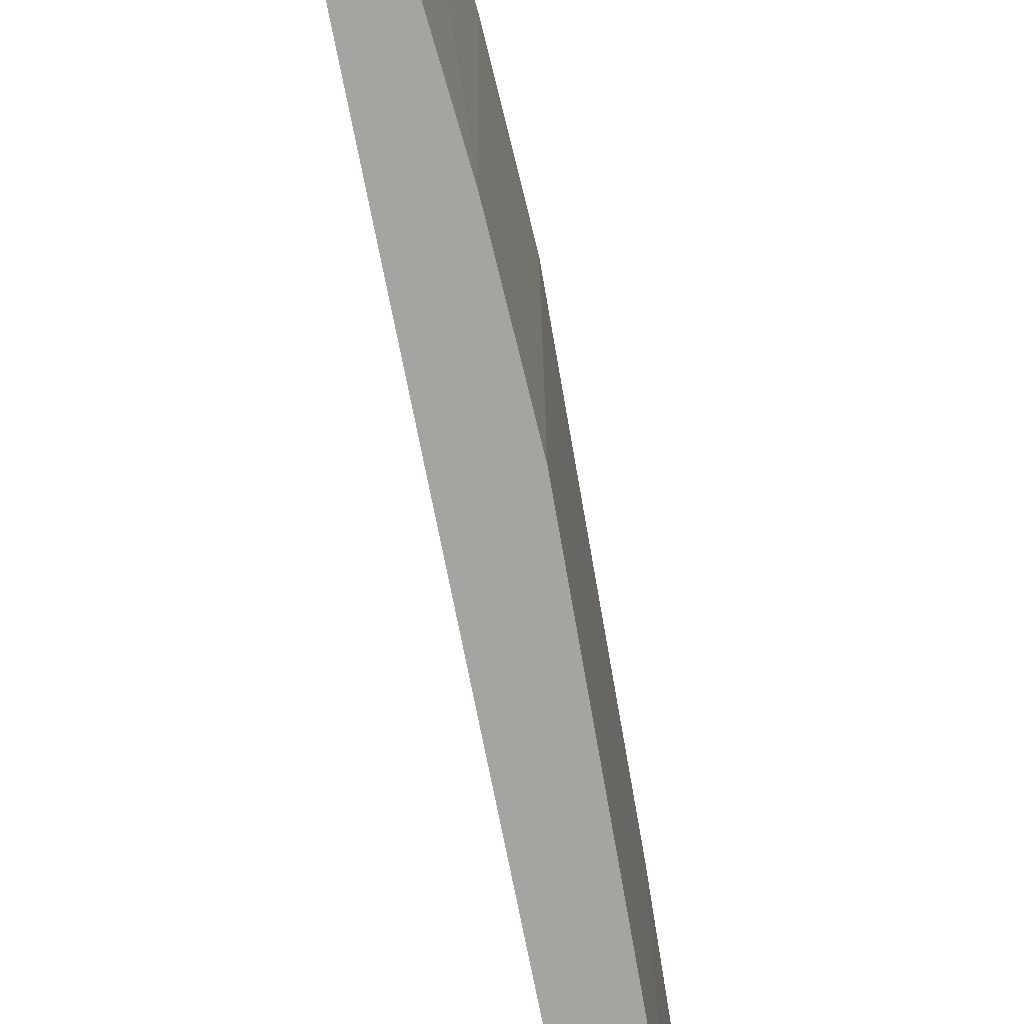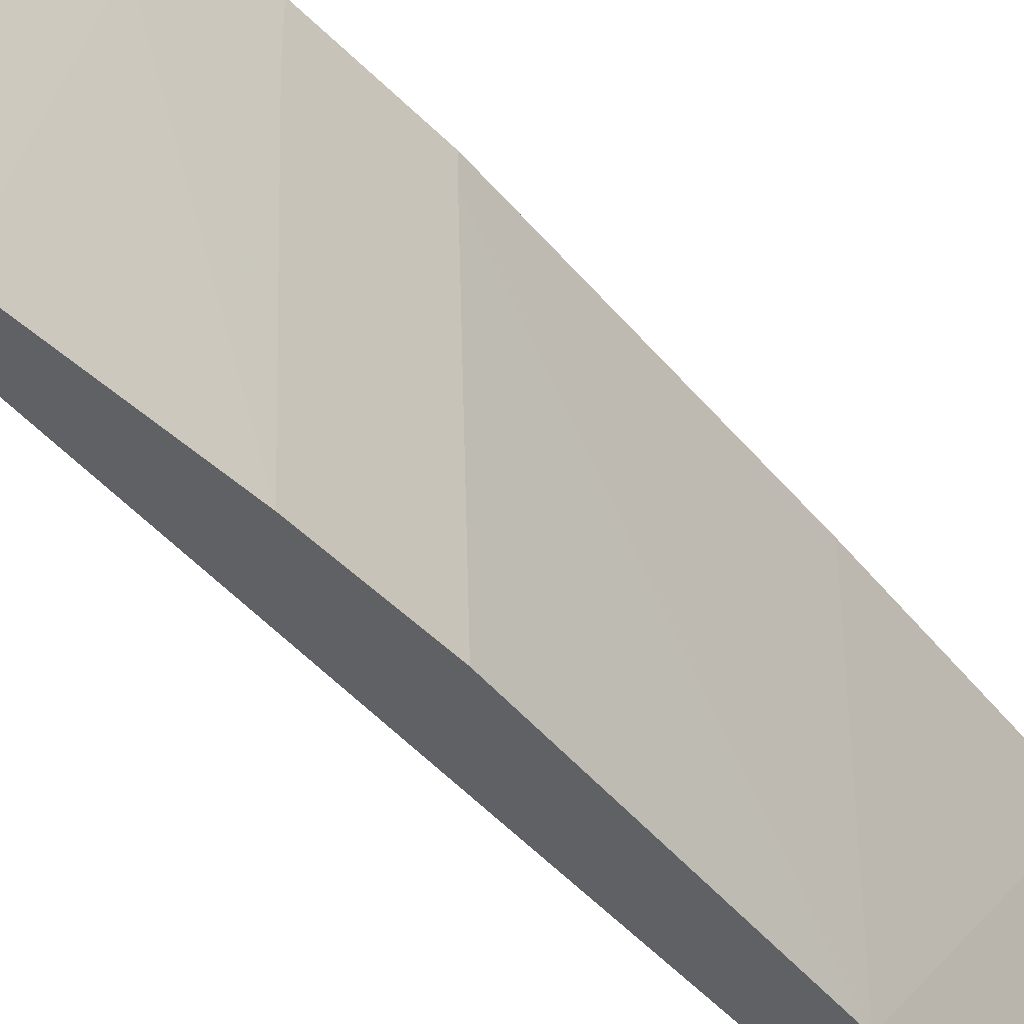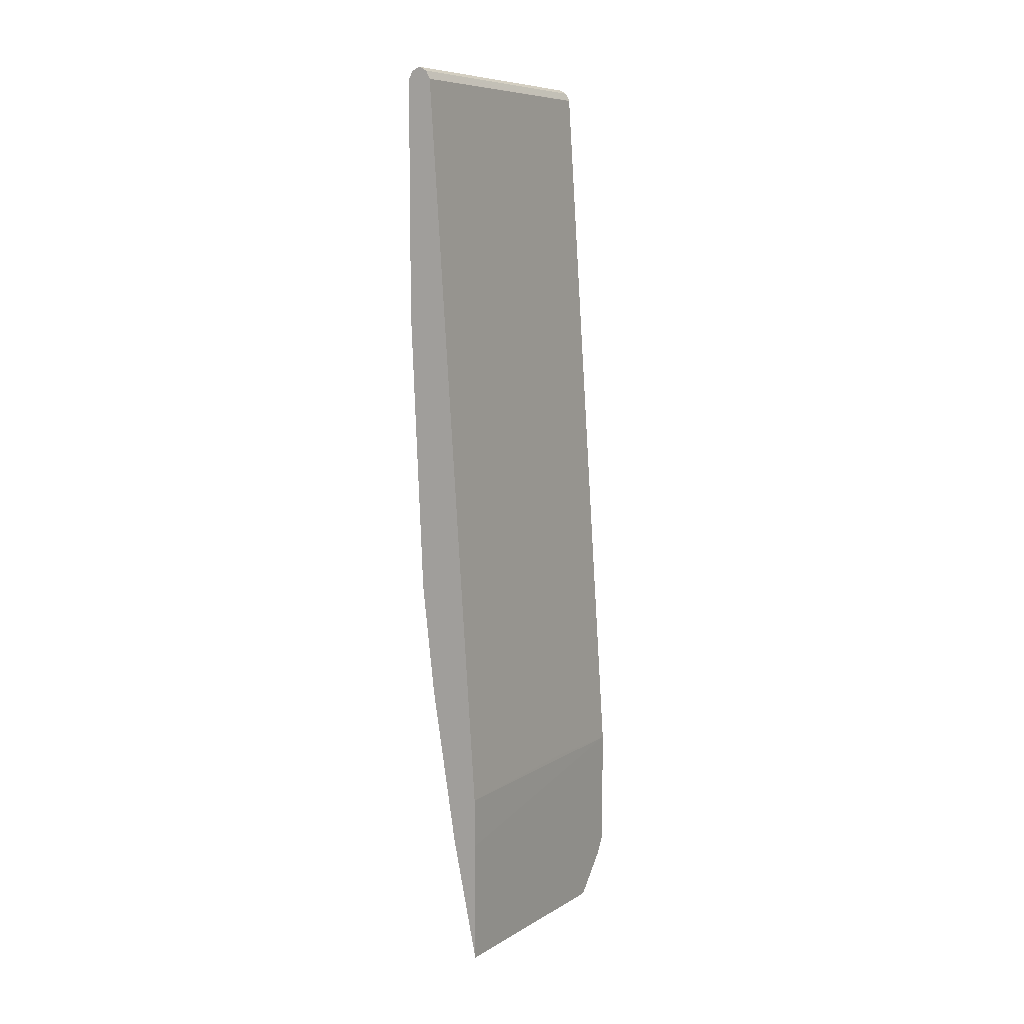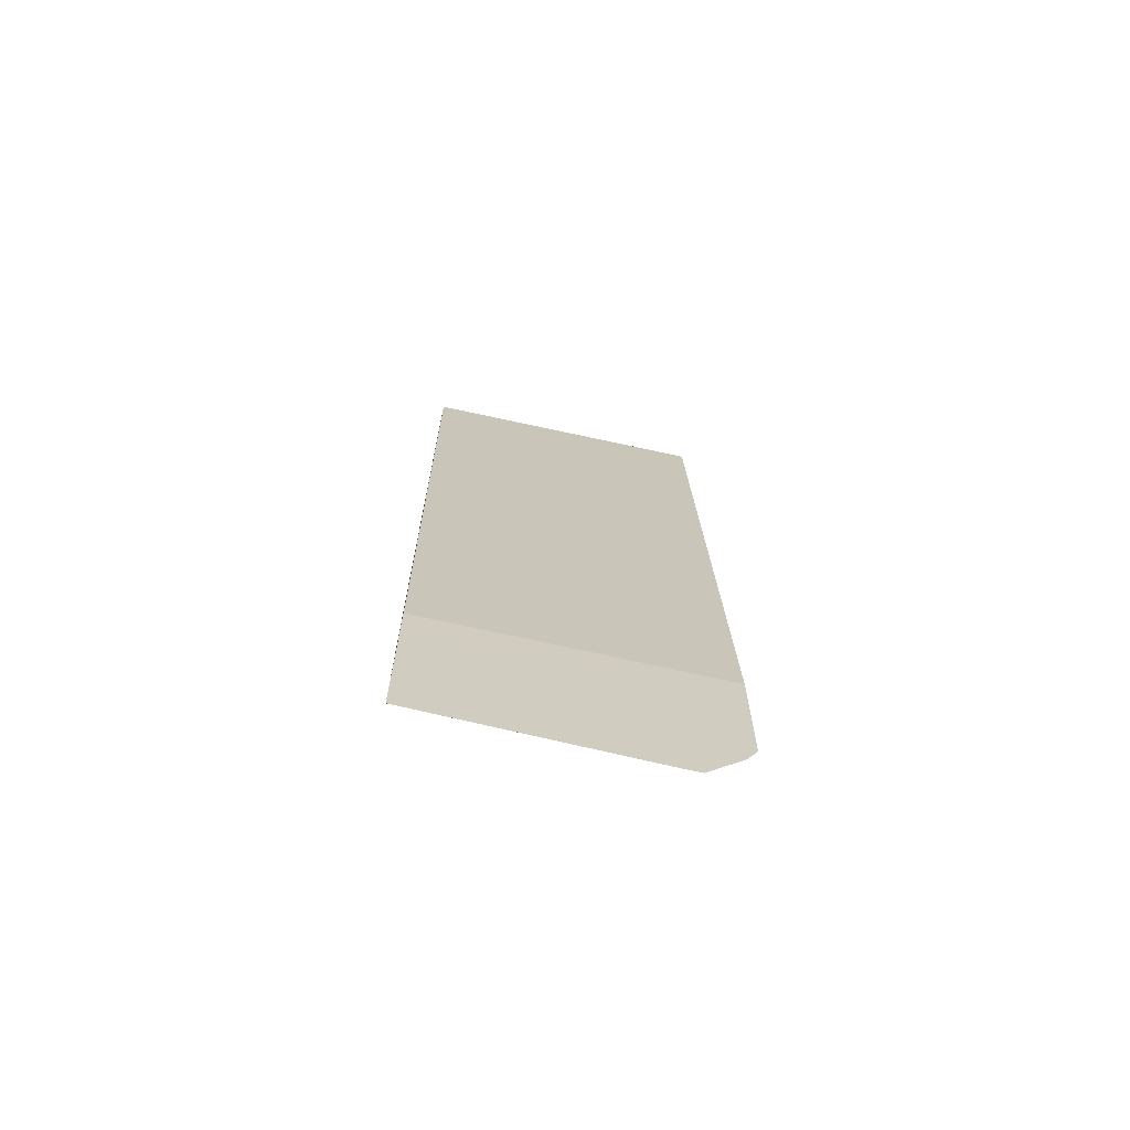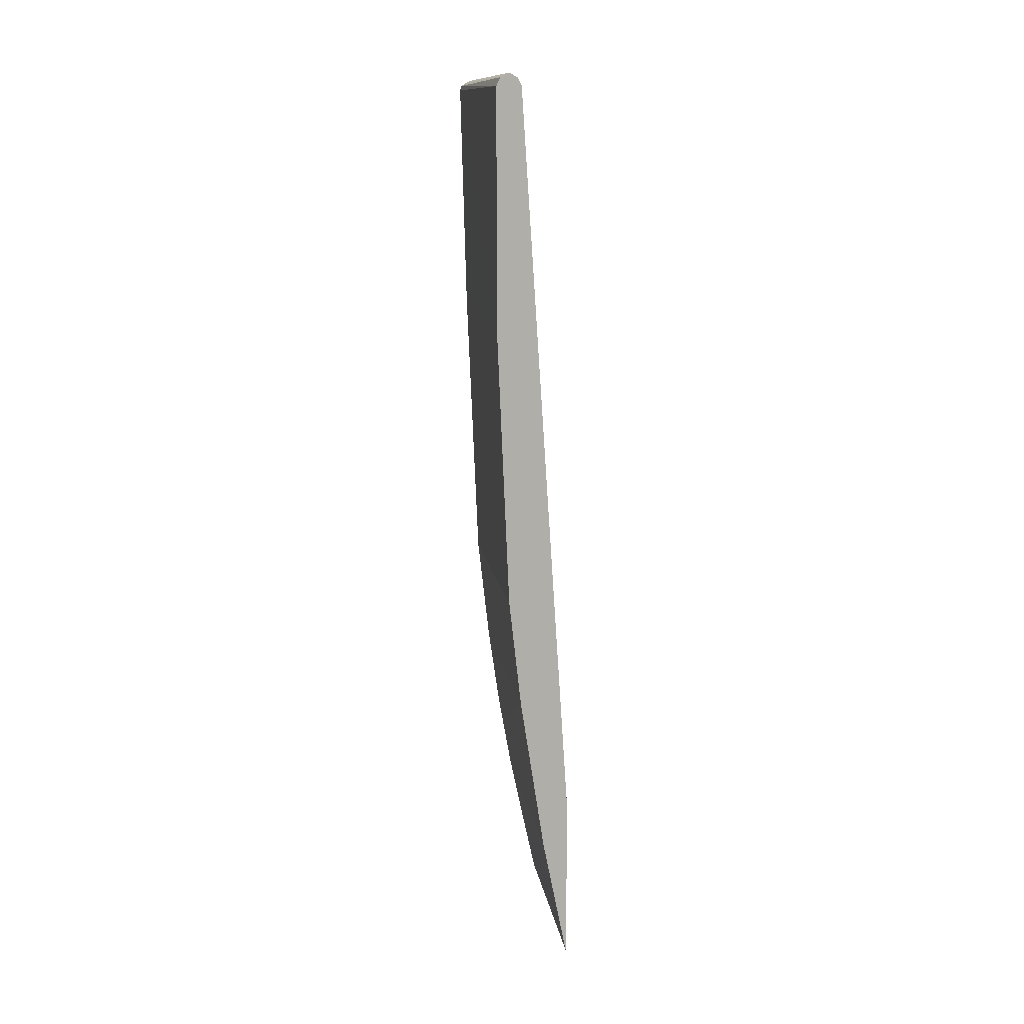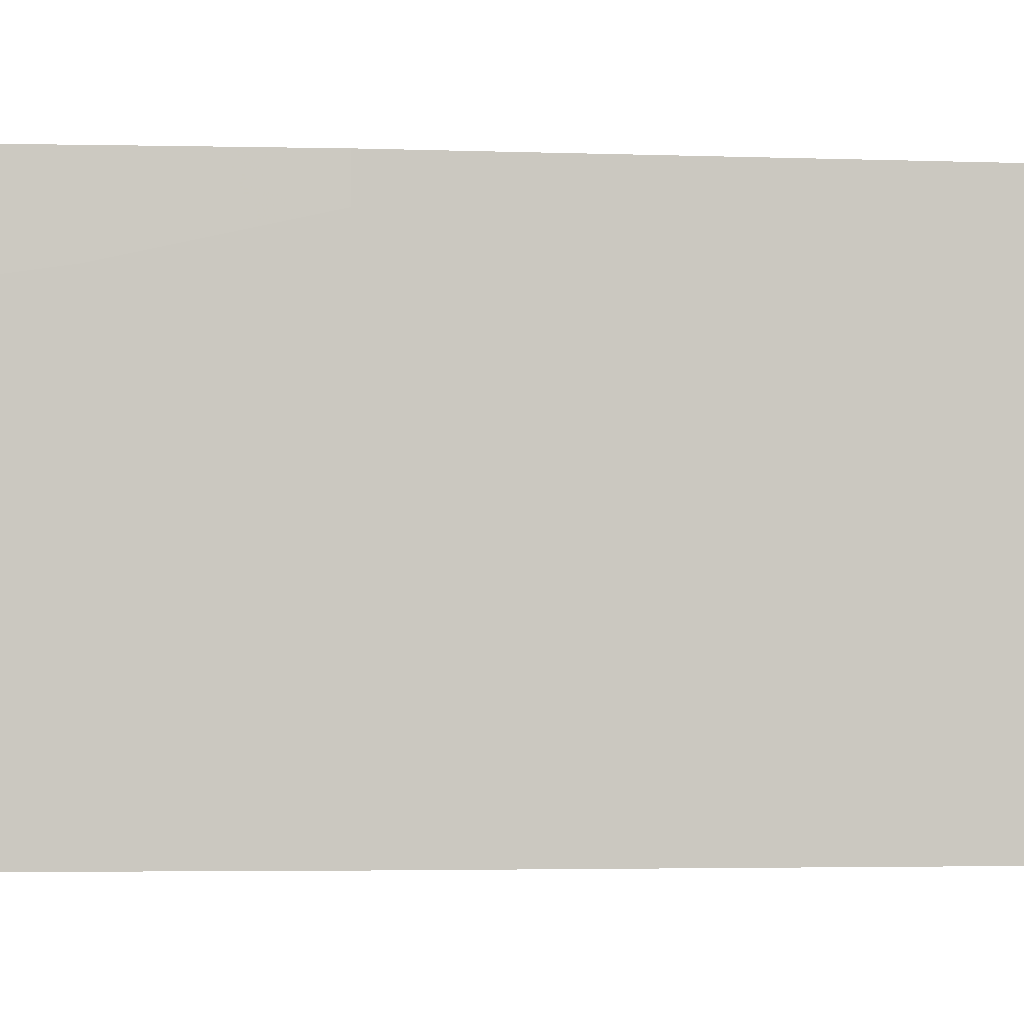
<metadata>
{"format":"obj","ext":"obj","renderer":"f3d","projection":"perspective","resolution":1024,"background":"white","views":[{"elev":-73.4,"azim":7.4,"up":"+Z"},{"elev":-45.5,"azim":34.2,"up":"+Z"},{"elev":8.7,"azim":-150.5,"up":"+Y"},{"elev":-67.8,"azim":-102.4,"up":"+Y"},{"elev":12.9,"azim":172.8,"up":"+Y"},{"elev":-2.3,"azim":77.3,"up":"+Z"}]}
</metadata>
<code>
v 0.4001 -0.3937 0.3695
v 0.4001 -0.4094 0.3602
v 0.4063 -0.3853 0.3695
v 0.4001 -0.2395 0.3695
v 0.4001 -0.417 0.3553
v 0.4065 -0.3848 0.3695
v 0.4006 -0.231 0.2311
v 0.4006 -0.231 -0.005329
v 0.4001 -0.2936 -0.005329
v 0.4622 0.6932 0.3695
v 0.4001 -0.4632 0.3091
v 0.4121 -0.3929 0.3466
v 0.4121 -0.3774 0.362
v 0.4314 -0.2927 0.3695
v 0.4622 0.6932 -0.005329
v 0.4001 -0.4477 -0.005329
v 0.4623 0.6934 0.3695
v 0.4001 -0.4632 0.2927
v 0.4006 -0.4621 0.3081
v 0.416 -0.3851 0.3389
v 0.4314 -0.3081 0.3543
v 0.4275 -0.3158 0.362
v 0.4468 -0.2156 0.3695
v 0.4673 0.7035 -0.005329
v 0.4006 -0.4468 -0.005329
v 0.4673 0.7035 0.3695
v 0.4006 -0.4621 0.2927
v 0.4314 -0.3081 0.2927
v 0.4468 -0.2156 0.2927
v 0.4622 -0.1078 0.3695
v 0.4776 0.7087 -0.005329
v 0.416 -0.3851 0.2619
v 0.4314 -0.2927 -0.005329
v 0.4776 0.7087 0.3695
v 0.4622 -0.09244 -0.005329
v 0.4622 -0.1078 0.3081
v 0.4776 0.03088 0.3695
v 0.4879 0.7035 -0.005329
v 0.4899 0.7055 0.3695
v 0.4776 0.04625 -0.005329
v 0.4776 0.03088 0.3389
v 0.493 0.4005 0.3695
v 0.4932 0.7033 0.3695
v 0.4991 0.6994 0.3695
v 0.493 0.6932 -0.005329
v 0.493 0.4005 -0.005329
v 0.5006 0.6934 0.3695
f 18 25 27
f 23 29 36
f 21 28 29
f 24 26 34
f 19 21 20
f 19 28 21
f 19 27 28
f 23 36 30
f 17 26 24
f 12 20 21
f 15 17 24
f 14 21 23
f 14 22 21
f 13 22 14
f 12 22 13
f 12 21 22
f 11 20 12
f 24 34 31
f 11 19 20
f 16 25 18
f 25 32 27
f 40 46 41
f 27 32 28
f 11 27 19
f 45 47 46
f 44 47 45
f 42 46 47
f 38 44 45
f 38 43 44
f 38 39 43
f 37 46 42
f 37 41 46
f 36 40 41
f 35 40 36
f 31 39 38
f 31 34 39
f 30 41 37
f 30 36 41
f 29 35 36
f 29 33 35
f 28 32 33
f 28 33 29
f 25 33 32
f 11 18 27
f 21 29 23
f 8 16 9
f 1 18 11
f 1 16 18
f 1 9 16
f 1 4 9
f 1 10 4
f 1 17 10
f 1 26 17
f 1 34 26
f 1 39 34
f 1 11 5
f 1 43 39
f 1 42 47
f 1 37 42
f 1 30 37
f 1 23 30
f 1 14 23
f 1 6 14
f 1 3 6
f 1 2 3
f 10 17 15
f 1 47 44
f 1 5 2
f 1 44 43
f 3 5 6
f 8 25 16
f 2 5 3
f 8 33 25
f 8 35 33
f 8 40 35
f 8 46 40
f 8 45 46
f 8 31 38
f 8 24 31
f 8 15 24
f 8 38 45
f 7 15 8
f 7 10 15
f 6 13 14
f 5 13 6
f 5 12 13
f 5 11 12
f 4 10 7
f 4 8 9
f 4 7 8

</code>
